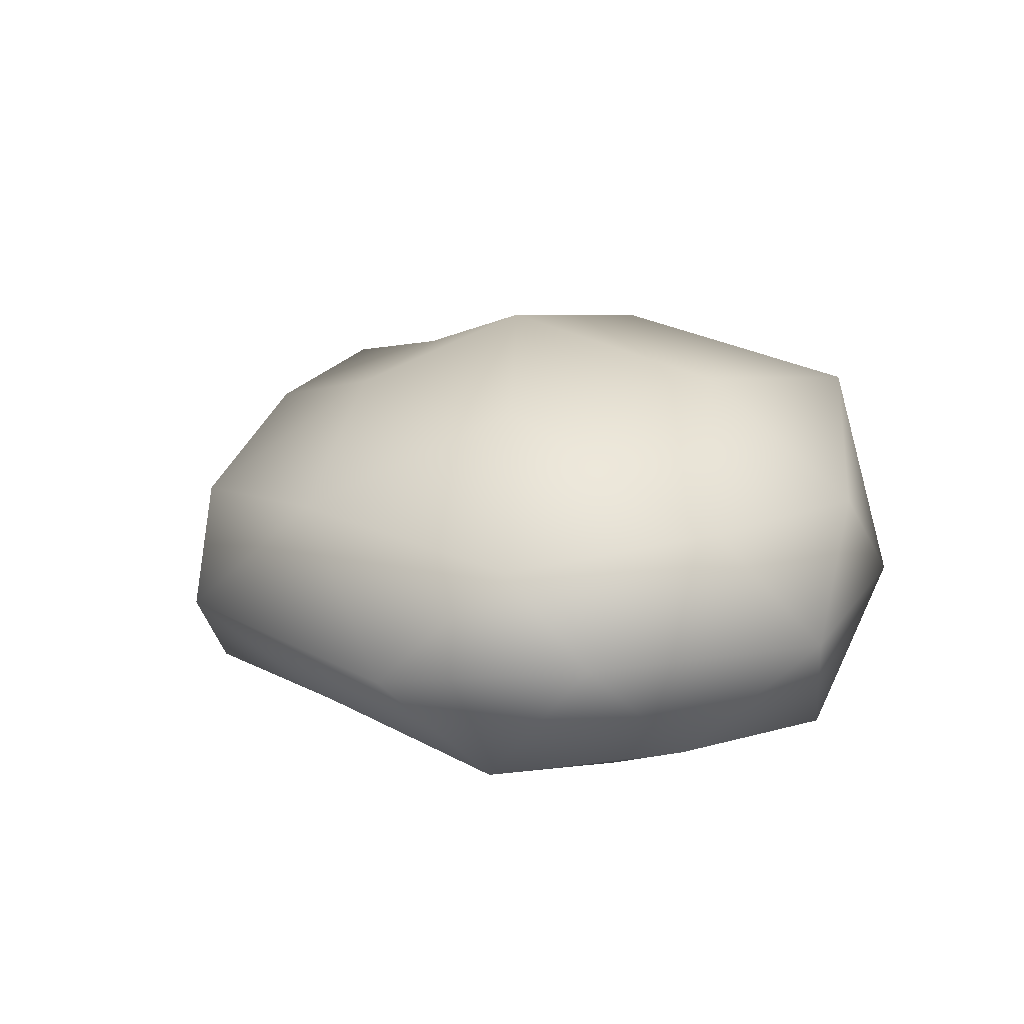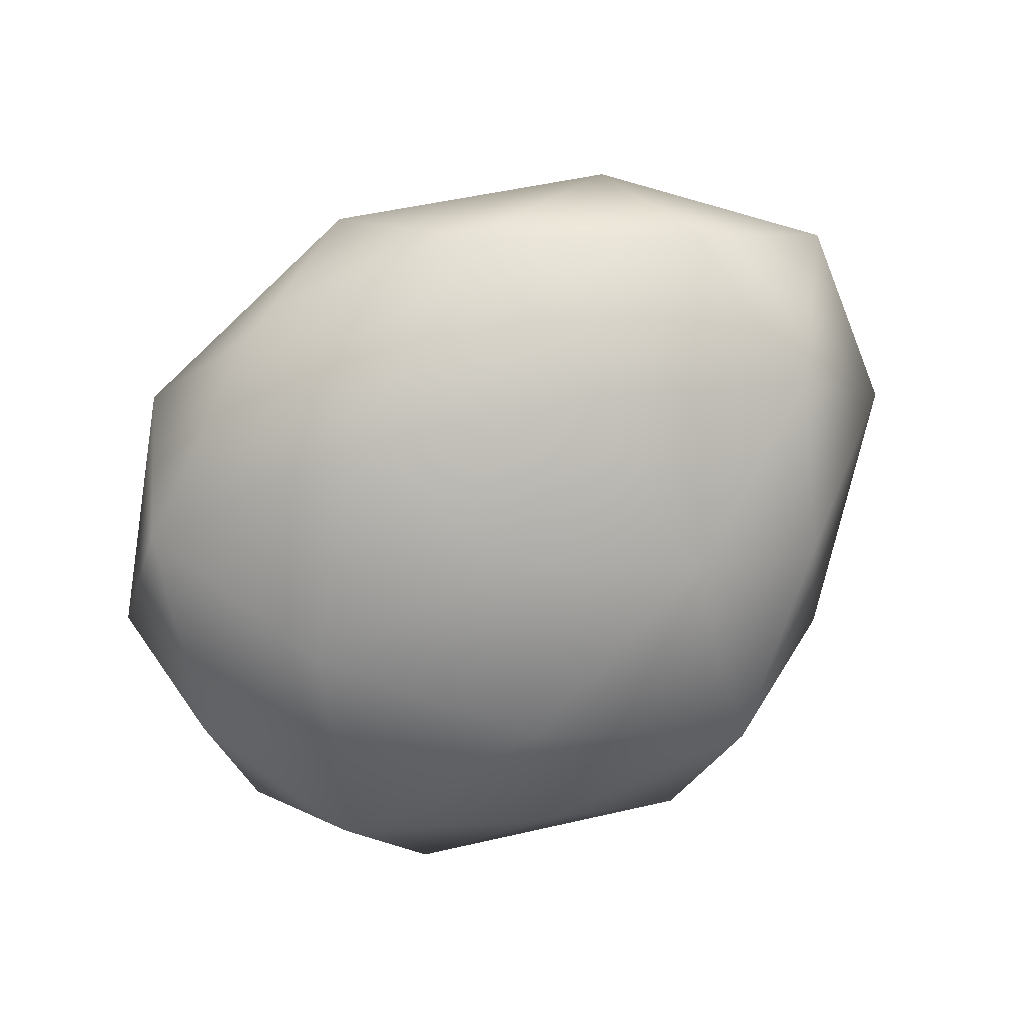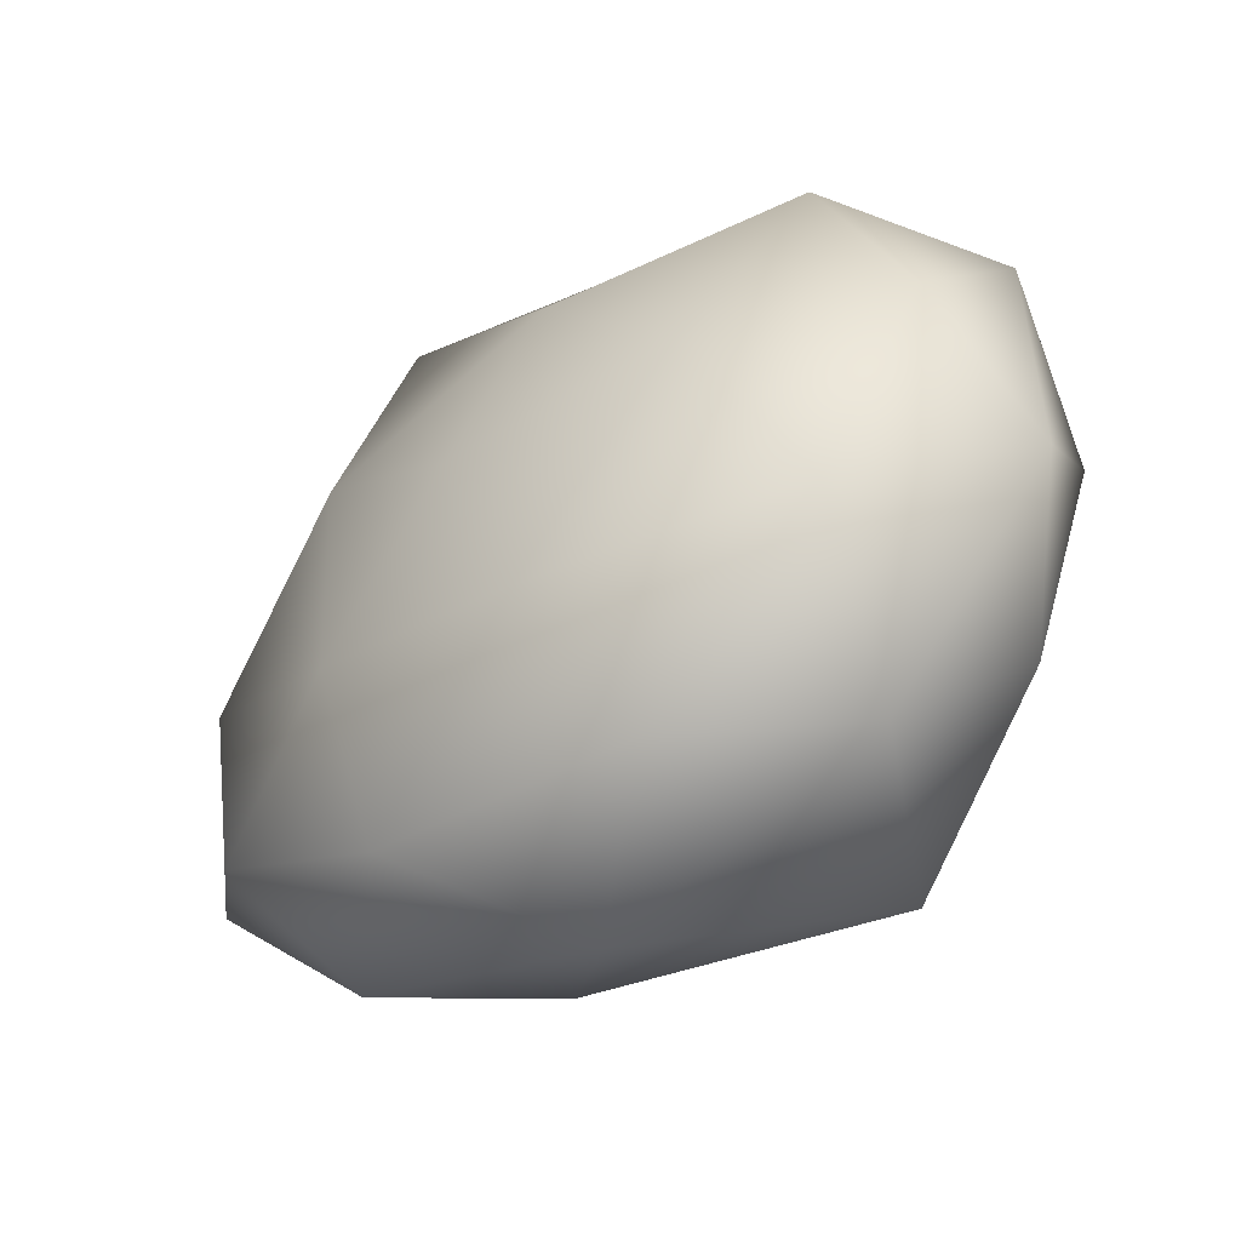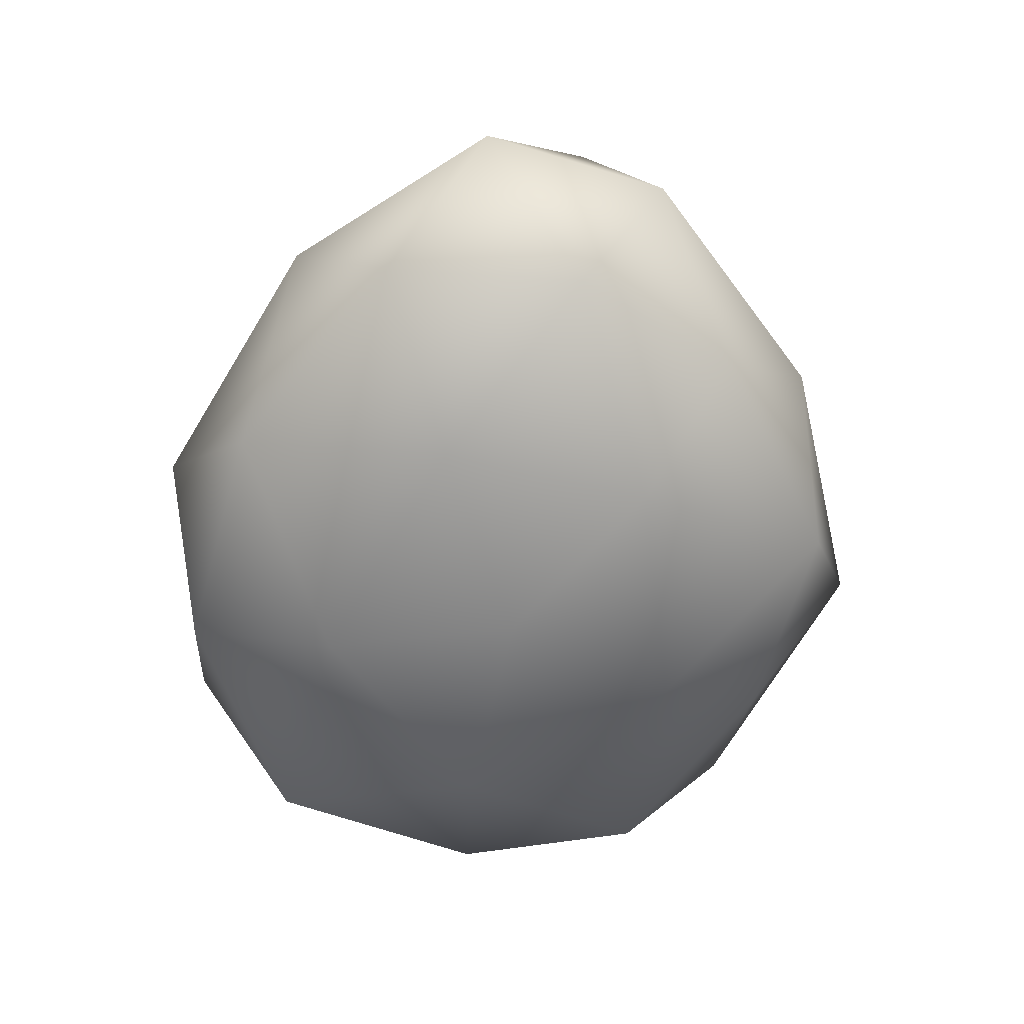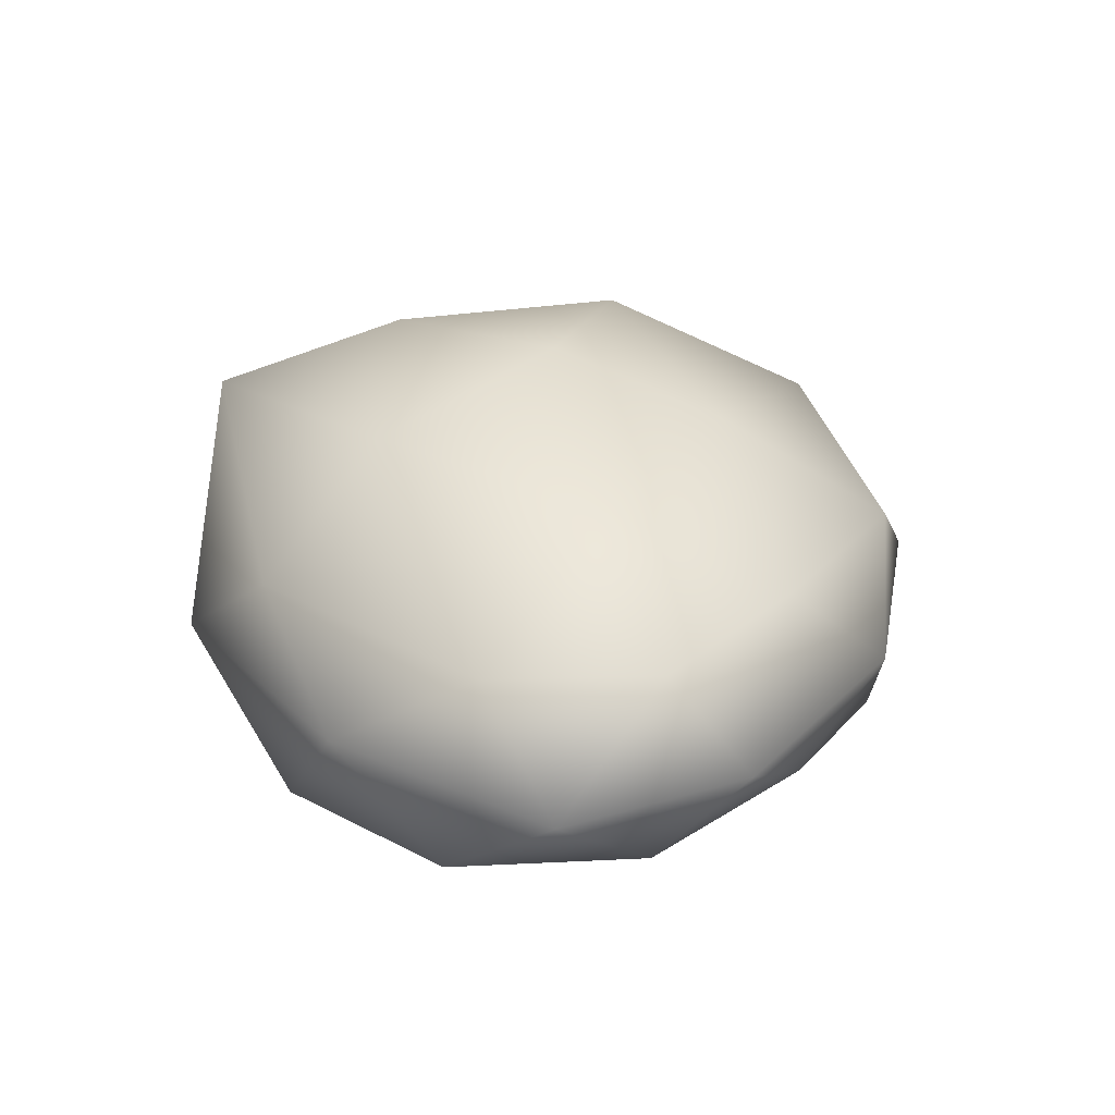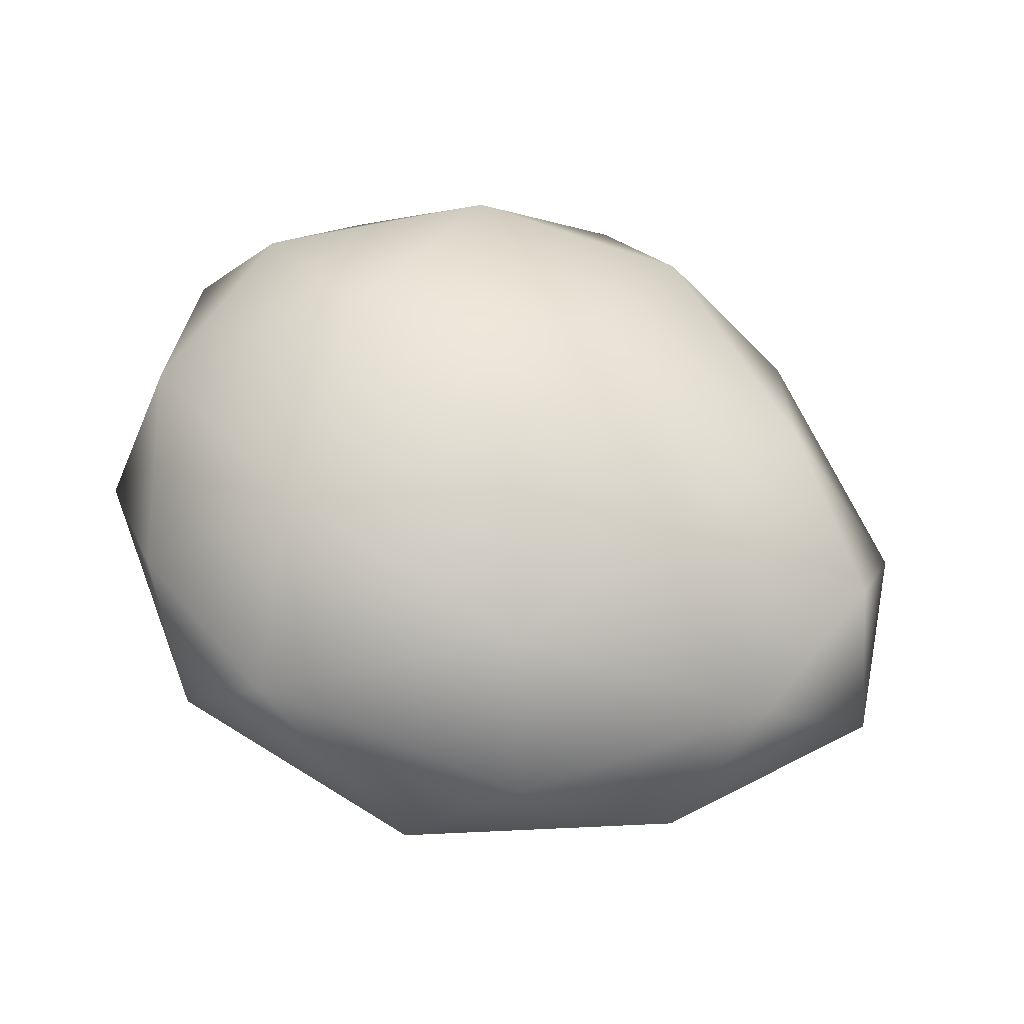
<metadata>
{"format":"obj","ext":"obj","renderer":"f3d","projection":"perspective","resolution":1024,"background":"white","views":[{"elev":21.1,"azim":-119.2,"up":"+Z"},{"elev":-76.9,"azim":28.5,"up":"+Z"},{"elev":-45.3,"azim":-140.1,"up":"+Y"},{"elev":-59.9,"azim":78.1,"up":"+Z"},{"elev":27.7,"azim":75.2,"up":"+Z"},{"elev":70.4,"azim":16.9,"up":"+Z"}]}
</metadata>
<code>
o Icosphere
v 0.002077 -0.05216 -0.2788
v 0.4867 -0.3557 -0.1683
v -0.2013 -0.5819 -0.2432
v 0.9555 -0.6244 0.006035
v 1.042 -0.06529 -0.005744
v -0.6548 -0.05462 -0.218
v -0.2023 0.4821 -0.1645
v 0.4821 0.2467 -0.2018
v 1.299 -0.4021 0.3169
v -0.3784 -1 -0.02414
v 0.3564 -0.9496 -0.07876
v -5.5e-05 -1.165 0.317
v -1.155 0.03094 0.06677
v -0.941 -0.6123 -0.08259
v -1.267 -0.356 0.3627
v -0.3644 0.8381 0.1199
v -0.9103 0.5343 0.01021
v -0.8014 0.8323 0.3273
v 0.8301 0.4322 0.06016
v 0.3579 0.8324 -0.05194
v 0.7213 0.722 0.3264
v 0.7916 -0.8918 0.3495
v -0.8048 -0.9541 0.3171
v -1.215 0.3946 0.4304
v 0.01923 1.05 0.308
v 1.235 0.148 0.342
v 0.3234 -0.9831 0.5935
v 0.9819 -0.5227 0.5924
v 0.2063 -0.6238 0.943
v -0.9969 -0.6424 0.6647
v -0.497 -0.9704 0.8617
v -0.5849 -0.403 0.9687
v -0.9866 0.5233 0.6637
v -1.159 -0.05424 0.7258
v -0.5824 0.2787 0.9661
v 0.2975 0.8755 0.5602
v -0.3625 0.8363 0.7083
v 0.1662 0.3925 0.8749
v 1.173 -0.07518 0.6458
v 0.8334 0.3809 0.6411
v 0.5846 -0.06511 0.8324
v -0.003962 -0.06229 1.072
f 1 2 3
f 4 2 5
f 1 3 6
f 1 6 7
f 1 7 8
f 4 5 9
f 10 11 12
f 13 14 15
f 16 17 18
f 19 20 21
f 4 9 22
f 10 12 23
f 13 15 24
f 16 18 25
f 19 21 26
f 27 28 29
f 30 31 32
f 33 34 35
f 36 37 38
f 39 40 41
f 3 11 10
f 3 2 11
f 2 4 11
f 5 8 19
f 5 2 8
f 2 1 8
f 6 14 13
f 6 3 14
f 3 10 14
f 7 17 16
f 7 6 17
f 6 13 17
f 8 20 19
f 8 7 20
f 7 16 20
f 9 26 39
f 9 5 26
f 5 19 26
f 12 22 27
f 12 11 22
f 11 4 22
f 15 23 30
f 15 14 23
f 14 10 23
f 18 24 33
f 18 17 24
f 17 13 24
f 21 25 36
f 21 20 25
f 20 16 25
f 22 28 27
f 22 9 28
f 9 39 28
f 23 31 30
f 23 12 31
f 12 27 31
f 24 34 33
f 24 15 34
f 15 30 34
f 25 37 36
f 25 18 37
f 18 33 37
f 26 40 39
f 26 21 40
f 21 36 40
f 29 41 42
f 29 28 41
f 28 39 41
f 32 29 42
f 32 31 29
f 31 27 29
f 35 32 42
f 35 34 32
f 34 30 32
f 38 35 42
f 38 37 35
f 37 33 35
f 41 38 42
f 41 40 38
f 40 36 38

</code>
